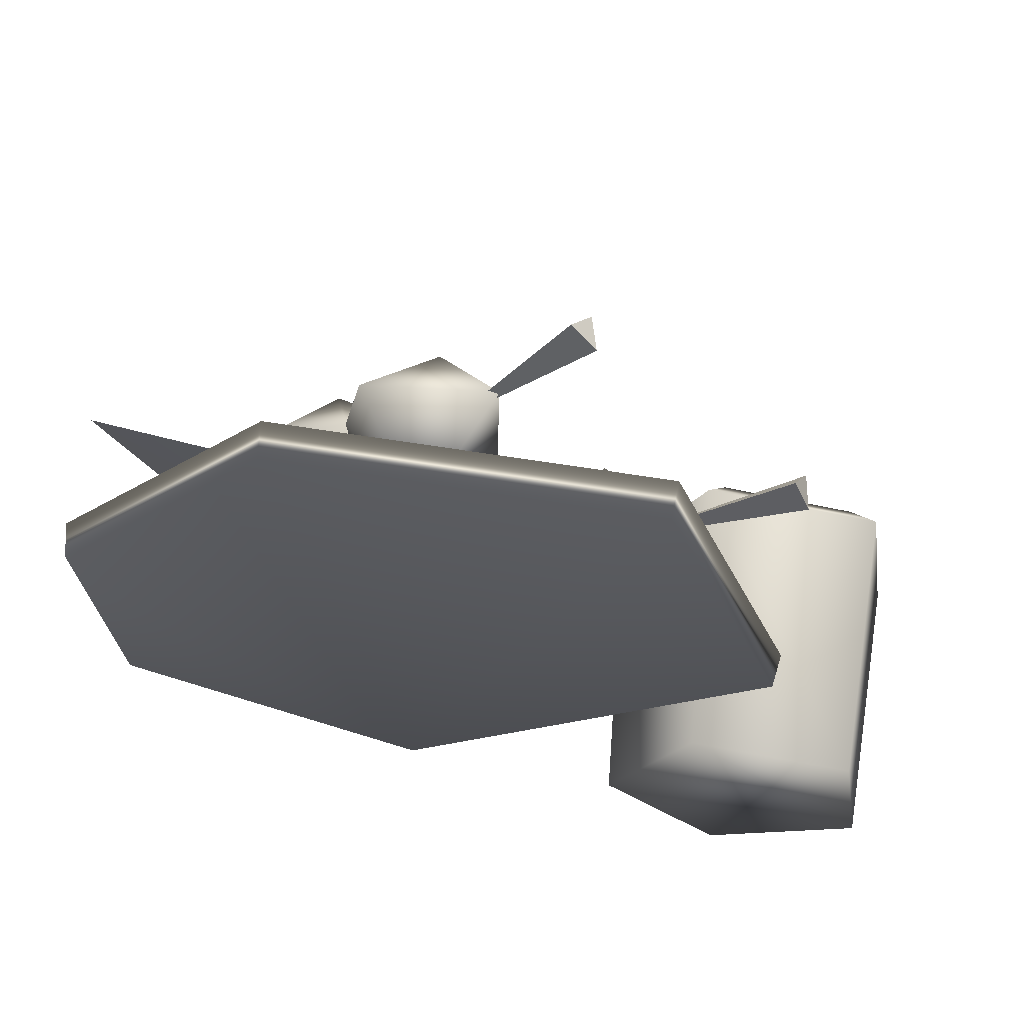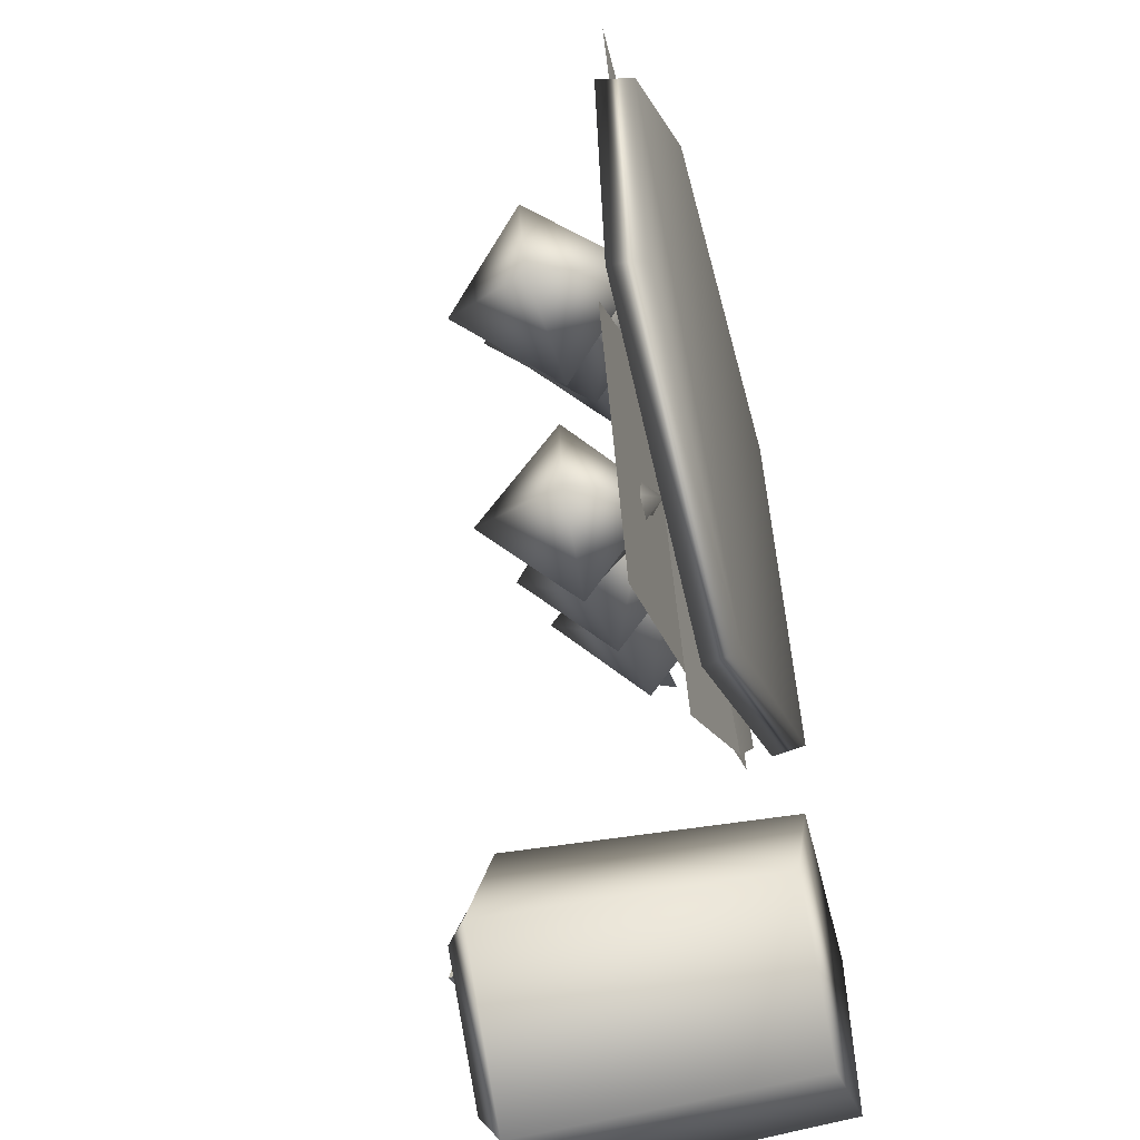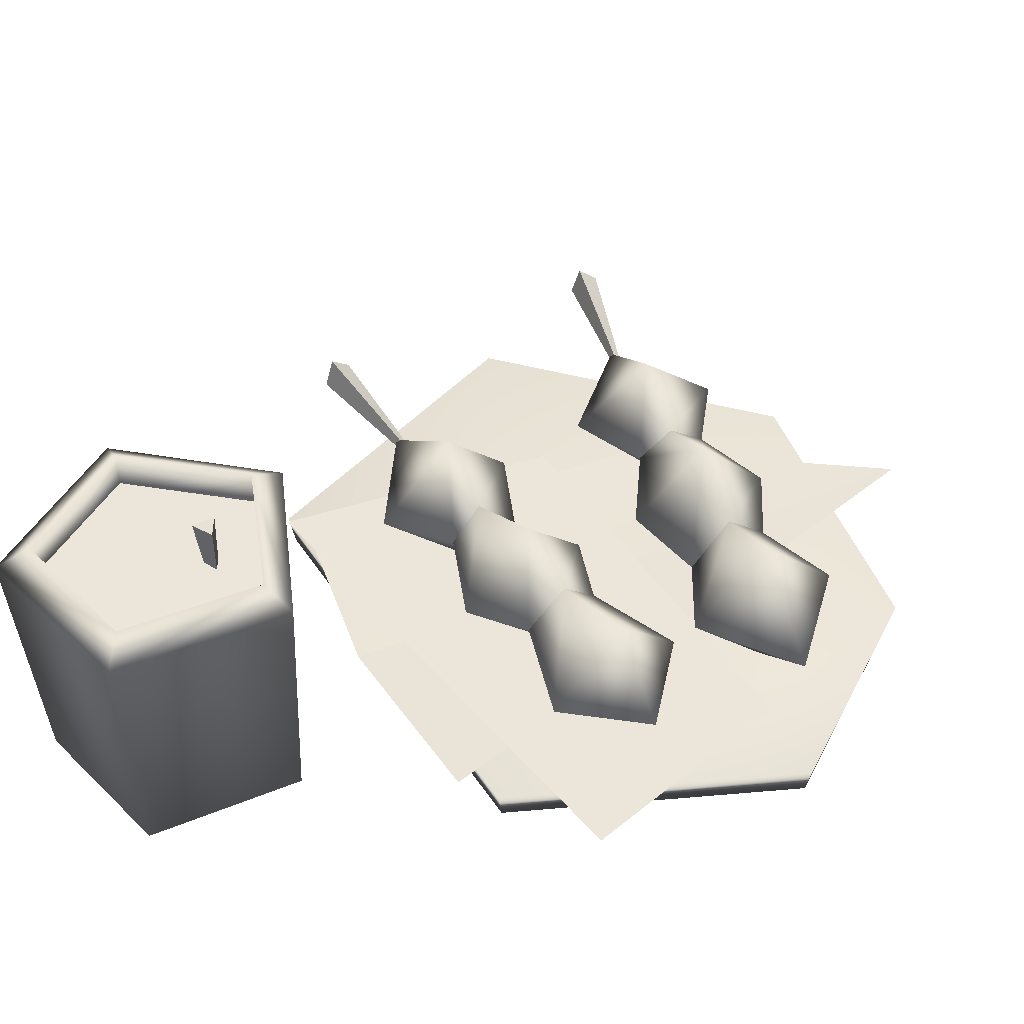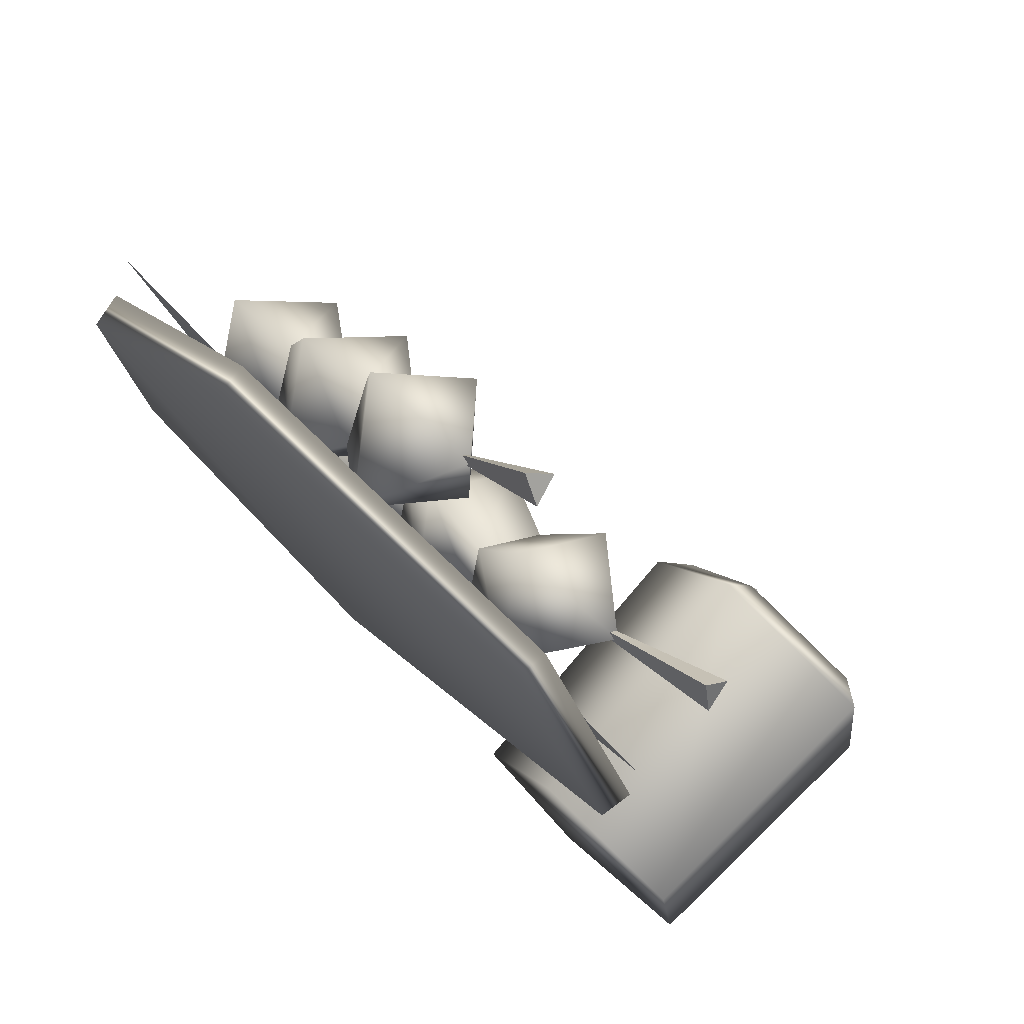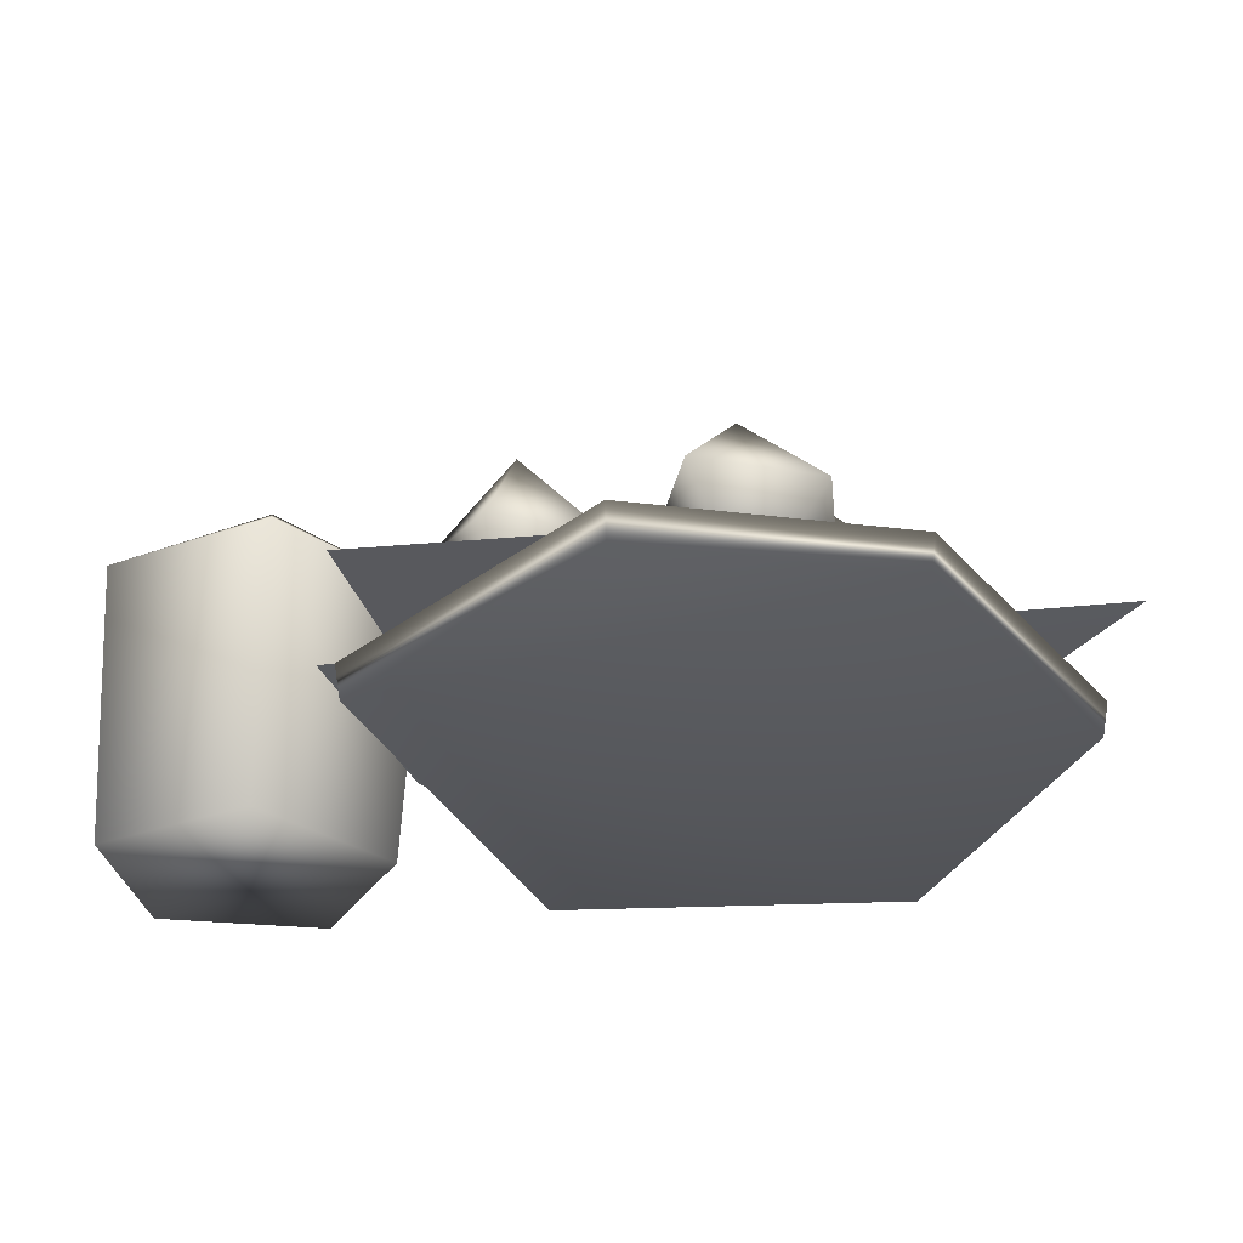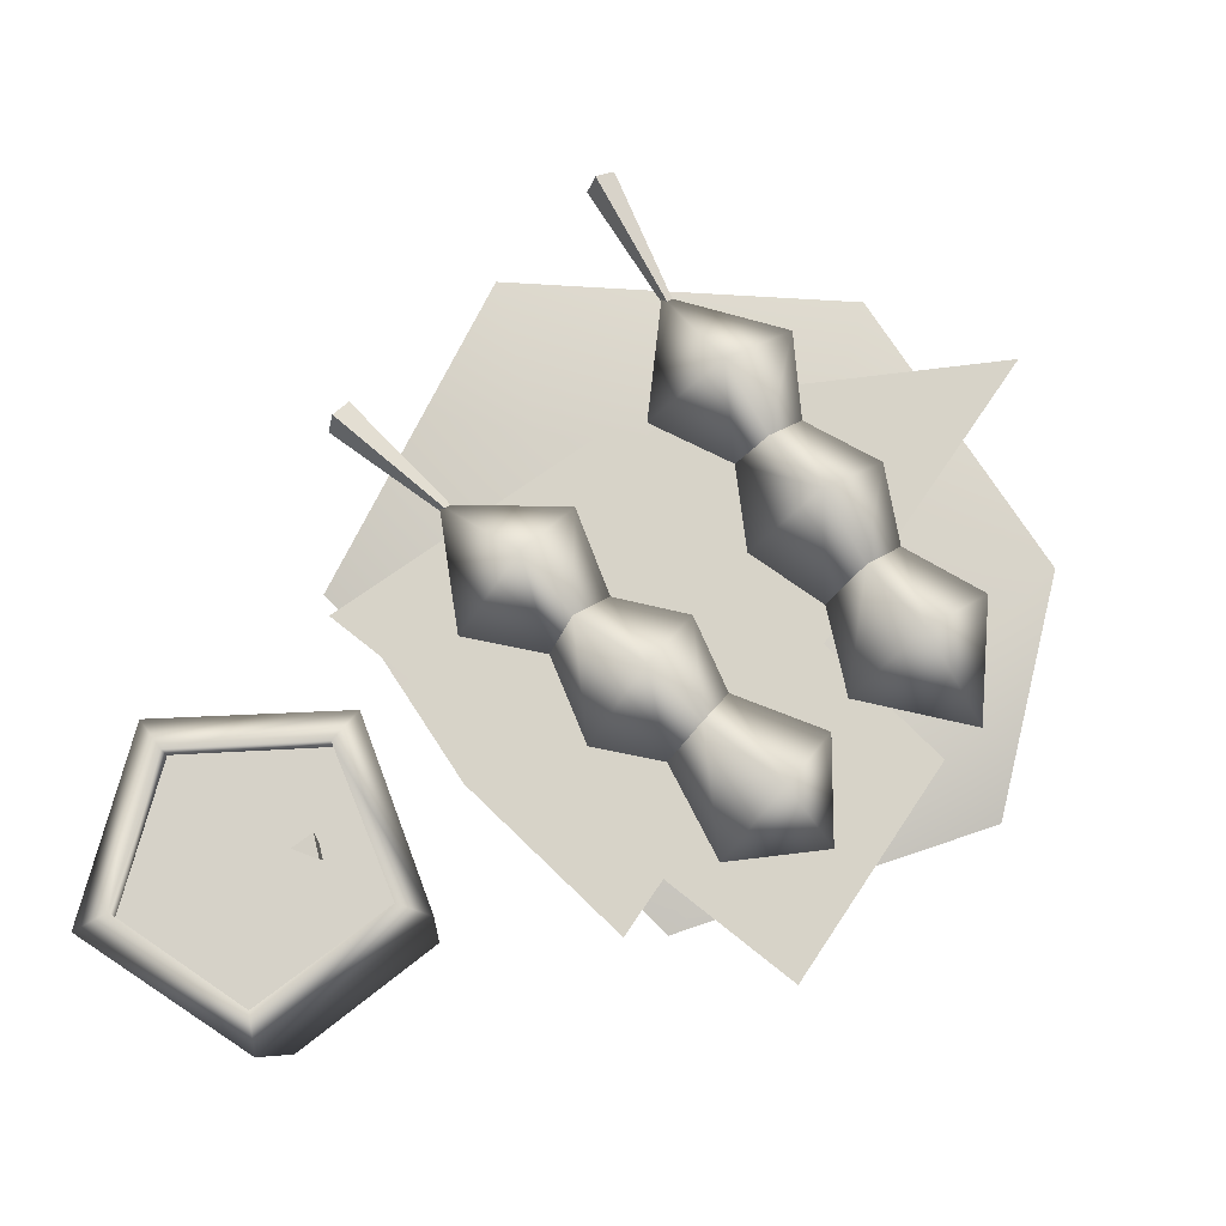
<metadata>
{"format":"obj","ext":"obj","renderer":"f3d","projection":"perspective","resolution":1024,"background":"white","views":[{"elev":62.7,"azim":7.0,"up":"+Z"},{"elev":-51.5,"azim":-75.5,"up":"+Z"},{"elev":47.5,"azim":-159.4,"up":"+Y"},{"elev":76.9,"azim":43.2,"up":"+Z"},{"elev":-29.8,"azim":-106.6,"up":"+Y"},{"elev":77.8,"azim":-172.7,"up":"+Y"}]}
</metadata>
<code>
o model_4675
v -0.2519 0.05887 0.4435
v -0.1272 0.05478 -0.2572
v -0.4838 0.05878 0.1766
v -0.2501 0.02163 0.4366
v -0.2519 0.05887 0.4435
v -0.4838 0.05878 0.1766
v -0.477 0.02153 0.1744
v -0.477 0.02153 0.1744
v -0.1283 0.01753 -0.2511
v -0.2501 0.02163 0.4366
v 0.2764 0.05648 0.05121
v 0.2696 0.01923 0.05146
v -0.1283 0.01753 -0.2511
v -0.1272 0.05478 -0.2572
v -0.1272 0.05478 -0.2572
v -0.1283 0.01753 -0.2511
v -0.448 0.02153 -0.09673
v -0.4535 0.05878 -0.0998
v -0.448 0.02153 -0.09673
v 0.1403 0.02019 0.4111
v 0.1403 0.02019 0.4111
v 0.1437 0.05743 0.4167
v 0.1437 0.05743 0.4167
v -0.4535 0.05878 -0.0998
v 0.2764 0.05648 0.05121
v 0.2696 0.01923 0.05146
v 0.277 0.1917 0.2094
v 0.2829 0.1572 0.2
v 0.0957 0.1525 0.0991
v 0.2651 0.1695 0.2316
v 0.277 0.1917 0.2094
v 0.0957 0.1525 0.0991
v 0.2829 0.1572 0.2
v 0.2651 0.1695 0.2316
v 0.0957 0.1525 0.0991
v 0.277 0.1917 0.2094
v 0.2651 0.1695 0.2316
v 0.2829 0.1572 0.2
v -0.08185 0.0753 -0.2668
v -0.4228 0.06407 0.3995
v 0.1018 0.06263 -0.1295
v 0.1018 0.06263 -0.1295
v -0.09094 0.0578 0.3176
v 0.2209 0.06745 0.009275
v -0.4228 0.06407 0.3995
v -0.3865 0.0813 -0.04447
v 0.007825 0.06574 0.2609
v 0.2635 0.08308 0.02419
v -0.2625 0.08845 -0.293
v 0.04616 0.1728 0.5051
v 0.05452 0.1405 0.4987
v -0.08524 0.1459 0.3304
v 0.02853 0.152 0.5208
v 0.04616 0.1728 0.5051
v -0.08524 0.1459 0.3304
v 0.05452 0.1405 0.4987
v 0.02853 0.152 0.5208
v -0.08524 0.1459 0.3304
v 0.04616 0.1728 0.5051
v 0.02853 0.152 0.5208
v 0.05452 0.1405 0.4987
v 0.02214 0.1508 0.1555
v 0.1595 0.1583 0.1384
v 0.06544 0.2446 0.08072
v -0.02537 0.1392 0.06939
v -0.004541 0.1021 0.03428
v 0.08024 0.06273 0.08721
v 0.1595 0.1583 0.1384
v -0.004541 0.1021 0.03428
v 0.02707 0.1672 -0.003336
v 0.1216 0.1536 0.006114
v 0.08024 0.06273 0.08721
v 0.007307 0.2027 0.03203
v 0.1595 0.1583 0.1384
v -0.1108 0.1518 0.05843
v -0.05884 0.06953 -0.01021
v -0.004541 0.1021 0.03428
v -0.02537 0.1392 0.06939
v -0.1565 0.1617 -0.01873
v -0.1257 0.1073 -0.05594
v -0.02277 0.1536 -0.08911
v -0.07207 0.2423 -0.01505
v 0.007307 0.2027 0.03203
v 0.02707 0.1672 -0.003336
v -0.1037 0.1645 -0.0967
v -0.02277 0.1536 -0.08911
v -0.1037 0.1645 -0.0967
v -0.1333 0.2089 -0.059
v 0.02707 0.1672 -0.003336
v -0.2635 0.1491 -0.0426
v -0.2085 0.06617 -0.1113
v -0.1257 0.1073 -0.05594
v -0.1565 0.1617 -0.01873
v -0.2797 0.1419 -0.1586
v -0.1681 0.1503 -0.1876
v -0.2212 0.2408 -0.1168
v -0.1333 0.2089 -0.059
v -0.1037 0.1645 -0.0967
v -0.2797 0.1419 -0.1586
v -0.2085 0.06617 -0.1113
v -0.2797 0.1419 -0.1586
v -0.1257 0.1073 -0.05594
v -0.4056 0.1514 0.1182
v -0.3454 0.04754 0.05846
v -0.2806 0.08897 0.1246
v -0.3129 0.1503 0.1566
v -0.4146 0.1416 -0.01788
v -0.3388 0.2376 0.05575
v -0.4146 0.1416 -0.01788
v -0.2776 0.1384 -0.004472
v -0.3454 0.04754 0.05846
v -0.2442 0.1297 0.0908
v -0.2806 0.08897 0.1246
v -0.4146 0.1416 -0.01788
v -0.2771 0.1919 0.1231
v -0.4146 0.1416 -0.01788
v -0.3129 0.1503 0.1566
v -0.2806 0.08897 0.1246
v -0.2208 0.04943 0.1931
v -0.2852 0.1509 0.2425
v -0.1346 0.154 0.2204
v -0.1586 0.1394 0.1327
v -0.2228 0.2385 0.1836
v -0.165 0.1908 0.2444
v -0.2806 0.08897 0.1246
v -0.2442 0.1297 0.0908
v -0.2208 0.04943 0.1931
v -0.1697 0.0982 0.2522
v -0.1977 0.1582 0.274
v -0.2771 0.1919 0.1231
v -0.1697 0.0982 0.2522
v -0.1977 0.1582 0.274
v -0.1697 0.0982 0.2522
v -0.1042 0.04628 0.3218
v -0.177 0.15 0.3715
v -0.03793 0.1469 0.3926
v -0.1697 0.0982 0.2522
v -0.1346 0.154 0.2204
v -0.0397 0.1434 0.2558
v -0.1042 0.04628 0.3218
v -0.03793 0.1469 0.3926
v -0.1096 0.2302 0.3069
v -0.165 0.1908 0.2444
v -0.03793 0.1469 0.3926
v 0.2126 0.194 -0.239
v 0.1983 0.3805 -0.2598
v 0.2261 0.3769 -0.2527
v 0.2126 0.194 -0.239
v 0.2075 0.3796 -0.2356
v 0.1983 0.3805 -0.2598
v 0.2126 0.194 -0.239
v 0.2261 0.3769 -0.2527
v 0.2075 0.3796 -0.2356
v 0.1983 0.3805 -0.2598
v 0.2075 0.3796 -0.2356
v 0.2261 0.3769 -0.2527
v 0.2069 0.3593 -0.1471
v 0.1267 0.3593 -0.2882
v 0.09171 0.3343 -0.2934
v 0.1877 0.3343 -0.1111
v 0.239 0.01753 -0.4233
v 0.4045 0.01753 -0.3409
v 0.1962 0.01753 -0.127
v 0.1072 0.01753 -0.2911
v 0.3618 0.3593 -0.175
v 0.3906 0.3343 -0.1461
v 0.2437 0.3593 -0.401
v 0.1267 0.3593 -0.2882
v 0.1249 0.312 -0.2885
v 0.2432 0.312 -0.403
v 0.3848 0.3593 -0.3295
v 0.4201 0.3343 -0.3499
v 0.3866 0.312 -0.3305
v 0.2354 0.3343 -0.4409
v 0.3632 0.312 -0.1735
v 0.09171 0.3343 -0.2934
v 0.206 0.312 -0.1453
v 0.239 0.01753 -0.4233
v 0.1072 0.01753 -0.2911
v 0.1249 0.312 -0.2885
v 0.3779 0.01753 -0.1588
v 0.4045 0.01753 -0.3409
v 0.1072 0.01753 -0.2911
v 0.1962 0.01753 -0.127
v 0.3779 0.01753 -0.1588
v 0.3999 0.3139 -0.3381
v 0.1118 0.3139 -0.2905
v 0.1986 0.3139 -0.1318
v 0.374 0.3139 -0.1626
v 0.2402 0.3139 -0.4181
g surface_000
f 26 20 9
f 20 10 9
f 8 9 10
f 8 19 9
f 2 23 25
f 2 1 23
f 1 2 3
f 2 24 3
f 15 16 17
f 15 17 18
f 6 18 17
f 6 17 7
f 5 6 7
f 5 7 4
f 5 4 21
f 5 21 22
f 22 21 12
f 22 12 11
f 11 12 13
f 11 13 14
f 36 37 38
f 33 34 35
f 30 31 32
f 27 28 29
f 39 40 41
f 43 42 45
f 42 43 44
f 46 48 49
f 46 47 48
f 59 60 61
f 56 57 58
f 53 54 55
f 50 51 52
f 71 74 72
f 69 71 72
f 69 70 71
f 70 64 71
f 64 63 71
f 62 63 64
f 73 62 64
f 73 65 62
f 65 67 62
f 67 68 62
f 70 73 64
f 65 66 67
f 80 85 86
f 80 86 76
f 79 80 76
f 79 76 75
f 88 79 75
f 88 75 82
f 87 88 82
f 87 82 81
f 76 86 89
f 76 89 77
f 75 76 77
f 75 77 78
f 82 75 78
f 82 78 83
f 81 82 83
f 81 83 84
f 100 98 102
f 100 95 98
f 95 97 98
f 95 96 97
f 96 93 97
f 96 90 93
f 90 92 93
f 90 91 92
f 99 95 100
f 94 91 90
f 101 90 96
f 101 96 95
f 104 103 116
f 103 104 105
f 103 105 106
f 108 103 106
f 107 103 108
f 108 106 115
f 110 108 115
f 109 108 110
f 110 115 112
f 111 110 112
f 114 110 111
f 111 112 113
f 127 121 131
f 127 122 121
f 121 122 123
f 121 123 124
f 123 129 124
f 123 120 129
f 120 128 129
f 120 119 128
f 125 122 127
f 125 126 122
f 126 123 122
f 126 130 123
f 130 120 123
f 130 117 120
f 117 119 120
f 117 118 119
f 135 141 142
f 143 135 142
f 143 132 135
f 132 134 135
f 134 136 135
f 138 143 142
f 138 142 139
f 137 138 139
f 137 139 140
f 139 144 140
f 142 144 139
f 132 133 134
f 154 155 156
f 151 152 153
f 148 149 150
f 145 146 147
f 185 163 162
f 161 162 163
f 161 163 164
f 159 183 184
f 159 184 160
f 157 159 160
f 157 158 159
f 158 157 177
f 158 177 180
f 160 184 181
f 160 181 166
f 165 160 166
f 165 157 160
f 157 165 175
f 157 175 177
f 166 181 182
f 166 182 172
f 171 166 172
f 171 165 166
f 165 171 173
f 165 173 175
f 174 172 182
f 167 172 174
f 167 171 172
f 171 167 170
f 171 170 173
f 174 182 178
f 176 174 178
f 168 174 176
f 168 167 174
f 167 168 169
f 167 169 170
f 176 178 179
f 186 190 187
f 186 187 188
f 186 188 189

</code>
